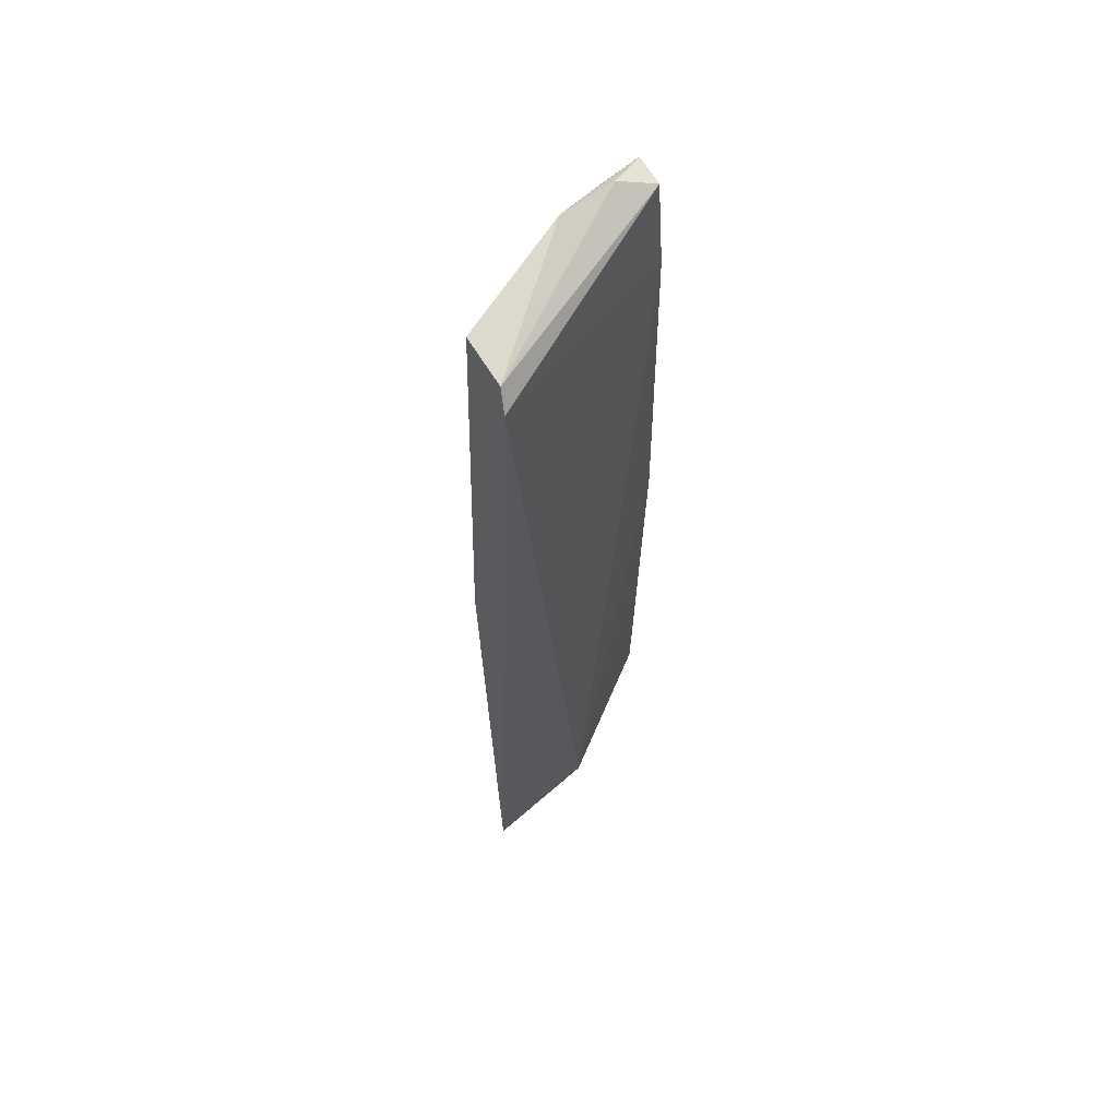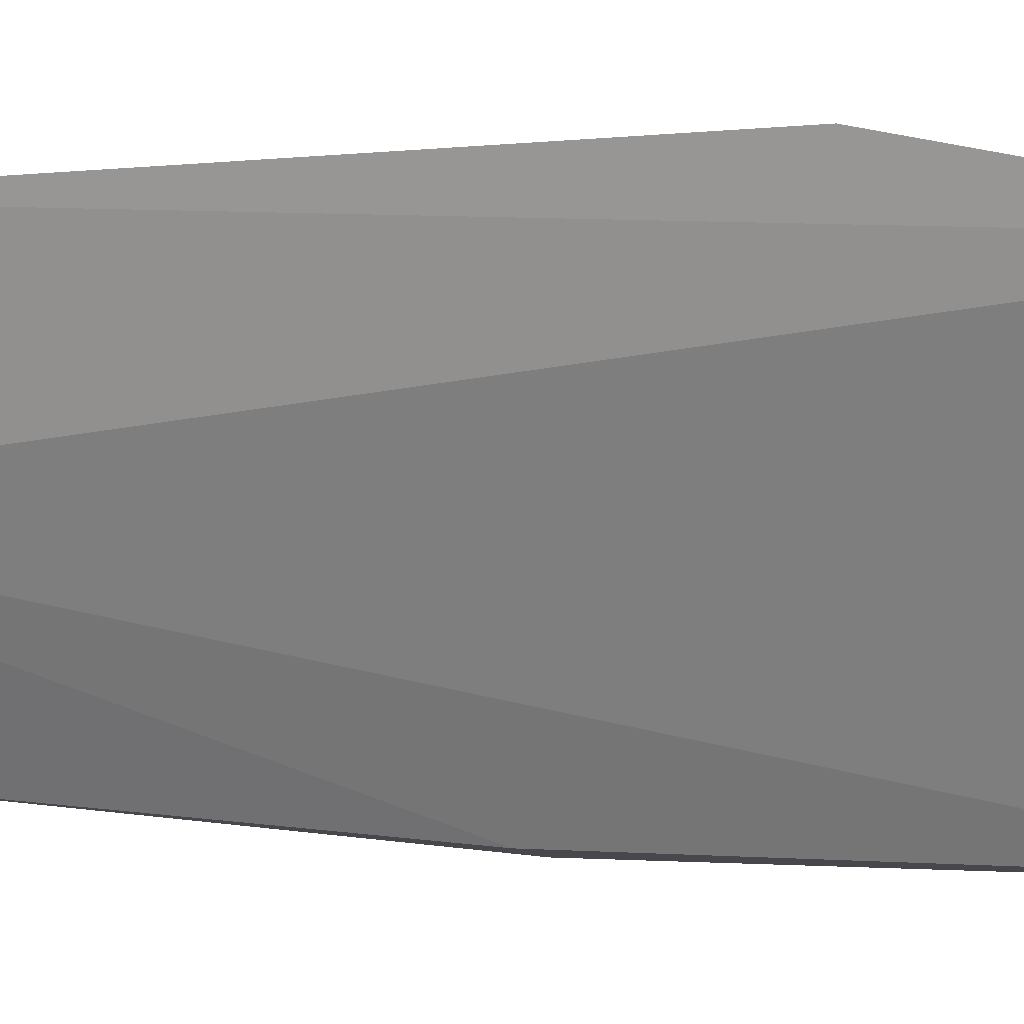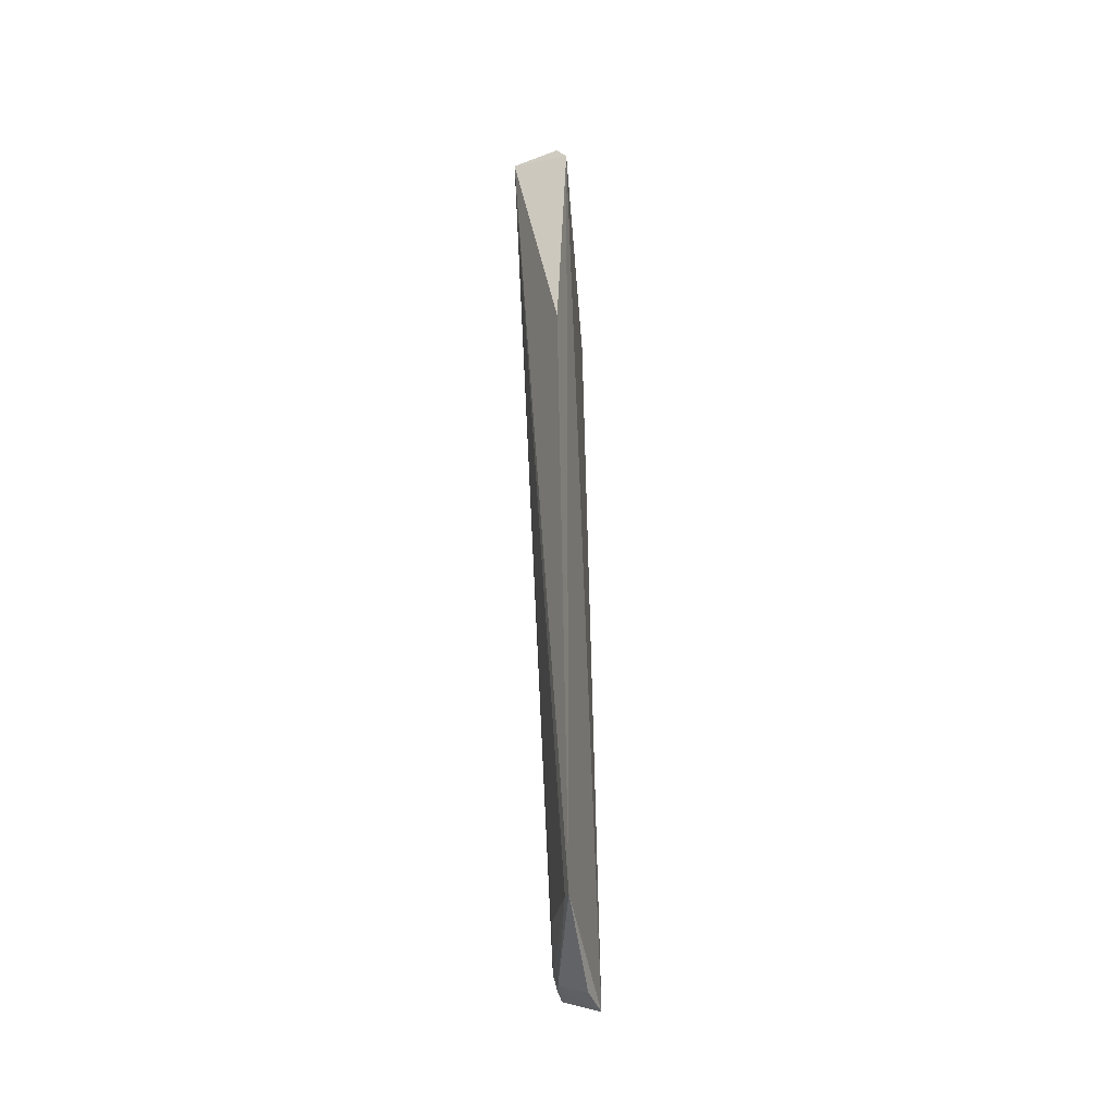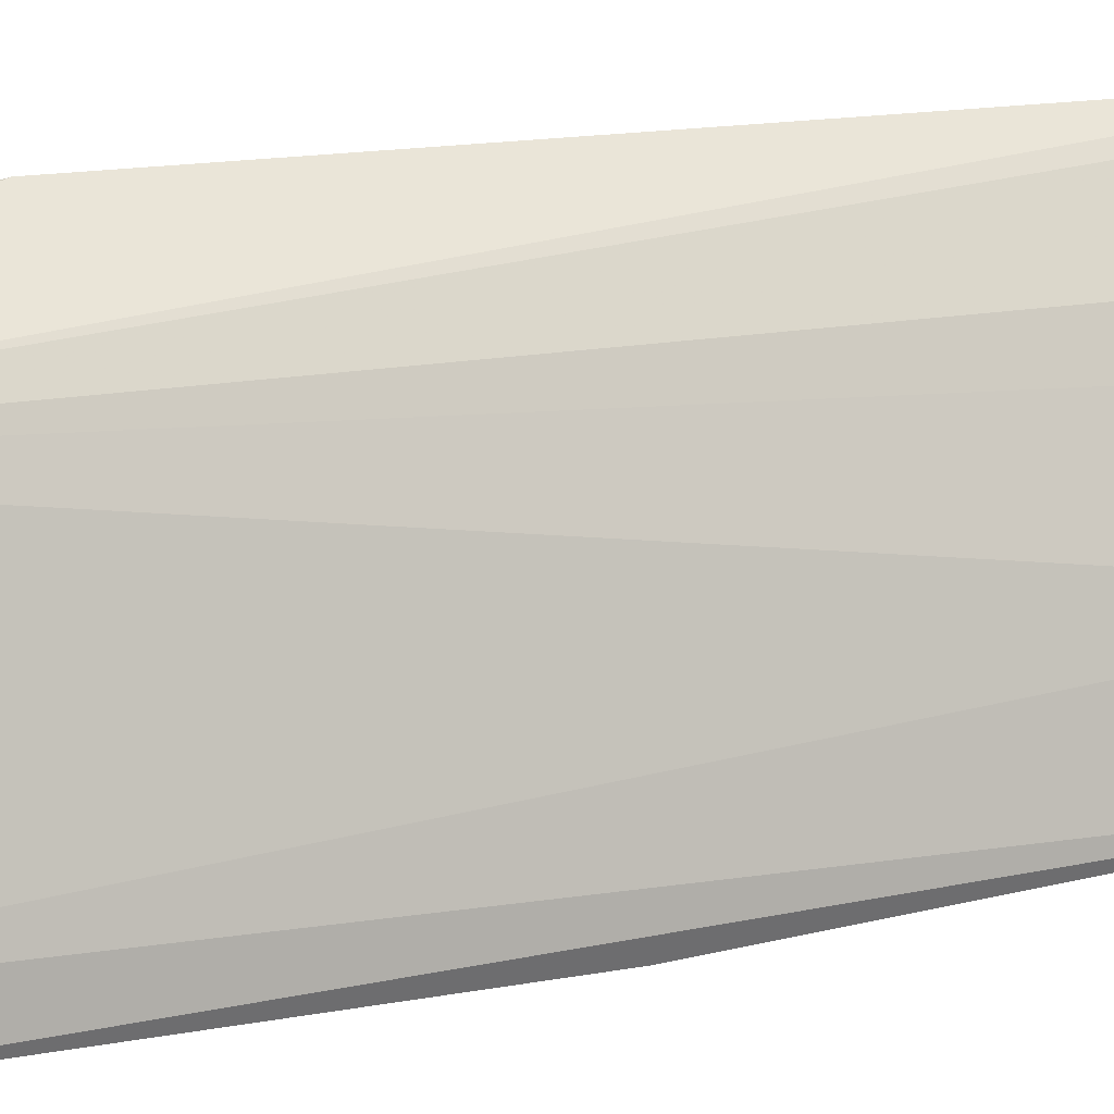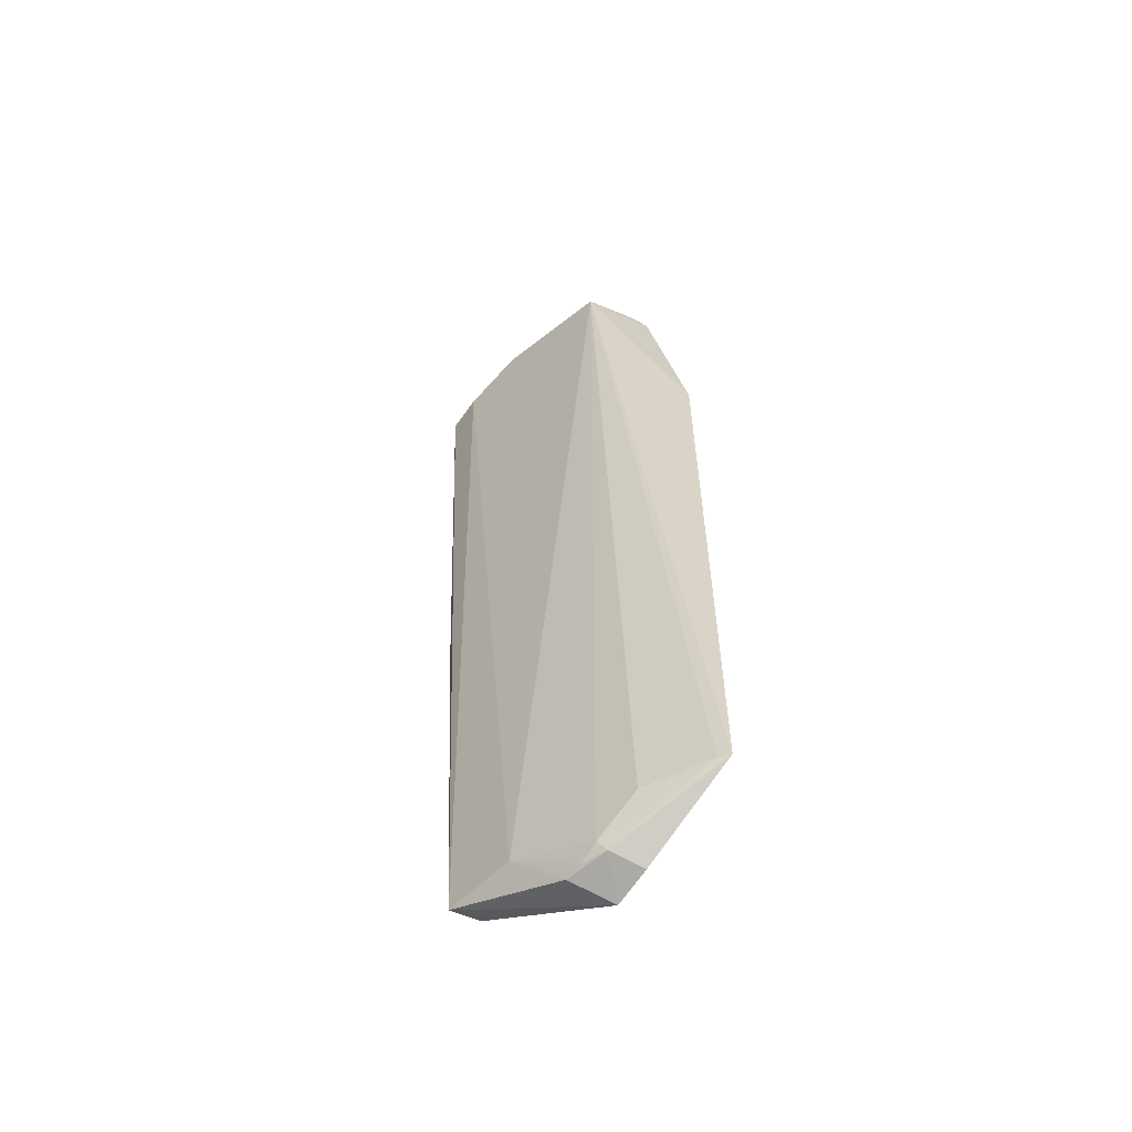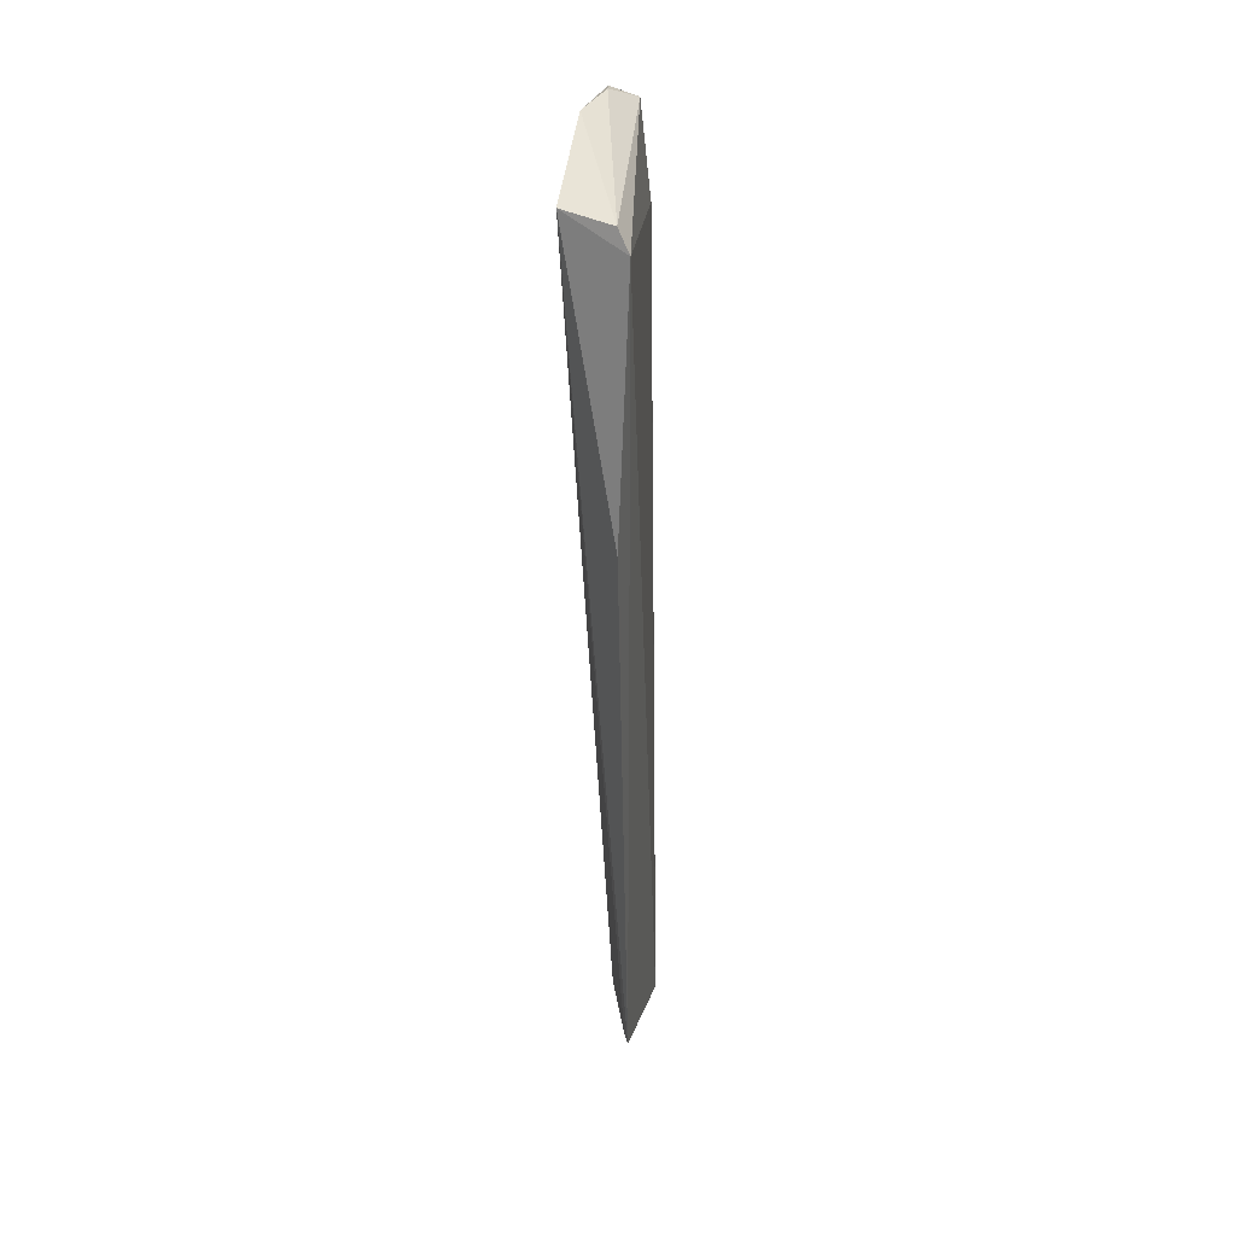
<metadata>
{"format":"obj","ext":"obj","renderer":"f3d","projection":"perspective","resolution":1024,"background":"white","views":[{"elev":61.9,"azim":-126.0,"up":"+Z"},{"elev":-0.2,"azim":-57.9,"up":"+Y"},{"elev":-28.0,"azim":-153.8,"up":"+Z"},{"elev":17.9,"azim":71.0,"up":"+Y"},{"elev":-56.9,"azim":151.9,"up":"+Z"},{"elev":37.9,"azim":-153.8,"up":"+Z"}]}
</metadata>
<code>
v 0.02968 0.01631 0.07427
v 0.0315 0.008926 0.07255
v 0.02932 0.0103 0.01046
v 0.02213 0.0222 0.006301
v 0.02165 0.02603 0.07127
v 0.02838 0.009182 0.06546
v 0.02371 0.02427 0.0105
v 0.03115 0.01184 0.07267
v 0.02925 0.009066 0.07231
v 0.02999 0.008675 0.03872
v 0.0271 0.01045 0.01045
v 0.02249 0.01942 0.005739
v 0.02783 0.01566 0.01049
v 0.02665 0.0252 0.07271
v 0.02011 0.02915 0.01051
v 0.03007 0.01192 0.0738
v 0.02798 0.009063 0.03866
v 0.02446 0.02182 0.007119
v 0.02272 0.02553 0.07263
v 0.02502 0.02143 0.007968
v 0.02071 0.02848 0.01061
v 0.02067 0.02965 0.05359
v 0.02563 0.01881 0.006889
v 0.0253 0.02015 0.007183
f 8 1 2
f 8 2 3
f 9 5 6
f 10 3 2
f 10 9 6
f 10 2 9
f 11 3 10
f 12 6 5
f 12 3 11
f 13 8 3
f 14 1 8
f 14 8 13
f 15 12 5
f 15 4 12
f 16 9 2
f 16 2 1
f 17 11 10
f 17 10 6
f 17 12 11
f 17 6 12
f 18 4 15
f 18 12 4
f 19 14 5
f 19 1 14
f 19 16 1
f 19 5 9
f 19 9 16
f 20 14 13
f 20 7 14
f 21 15 14
f 21 14 7
f 21 7 20
f 21 20 18
f 21 18 15
f 22 15 5
f 22 5 14
f 22 14 15
f 23 3 12
f 23 12 18
f 23 13 3
f 24 23 18
f 24 18 20
f 24 20 13
f 24 13 23

</code>
